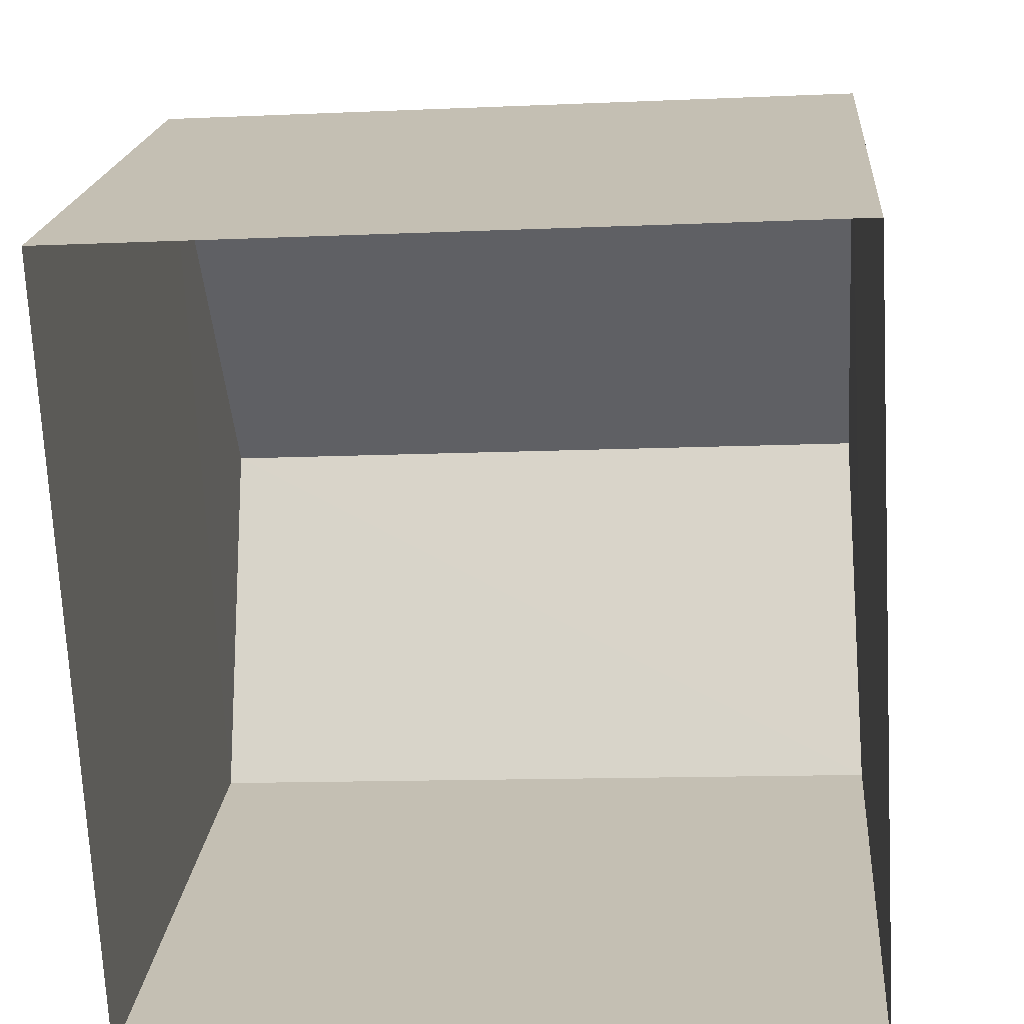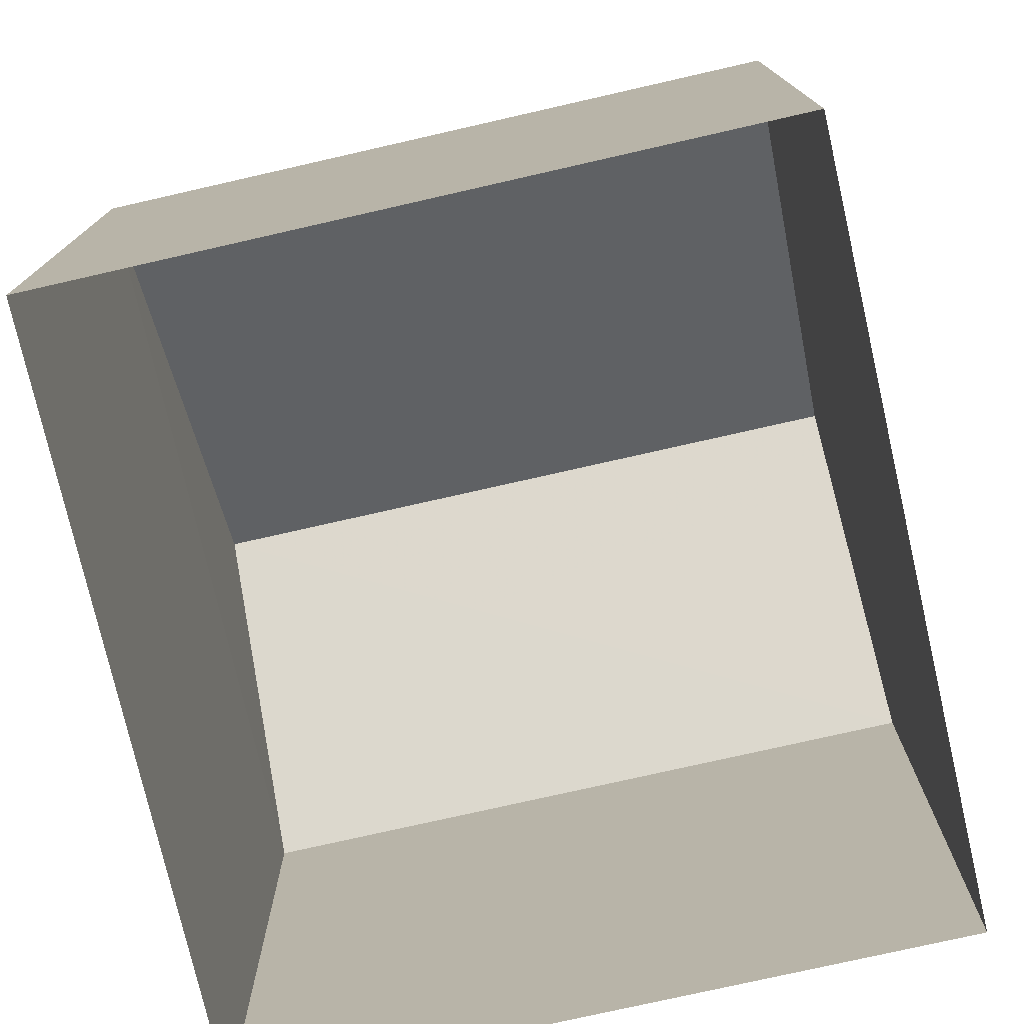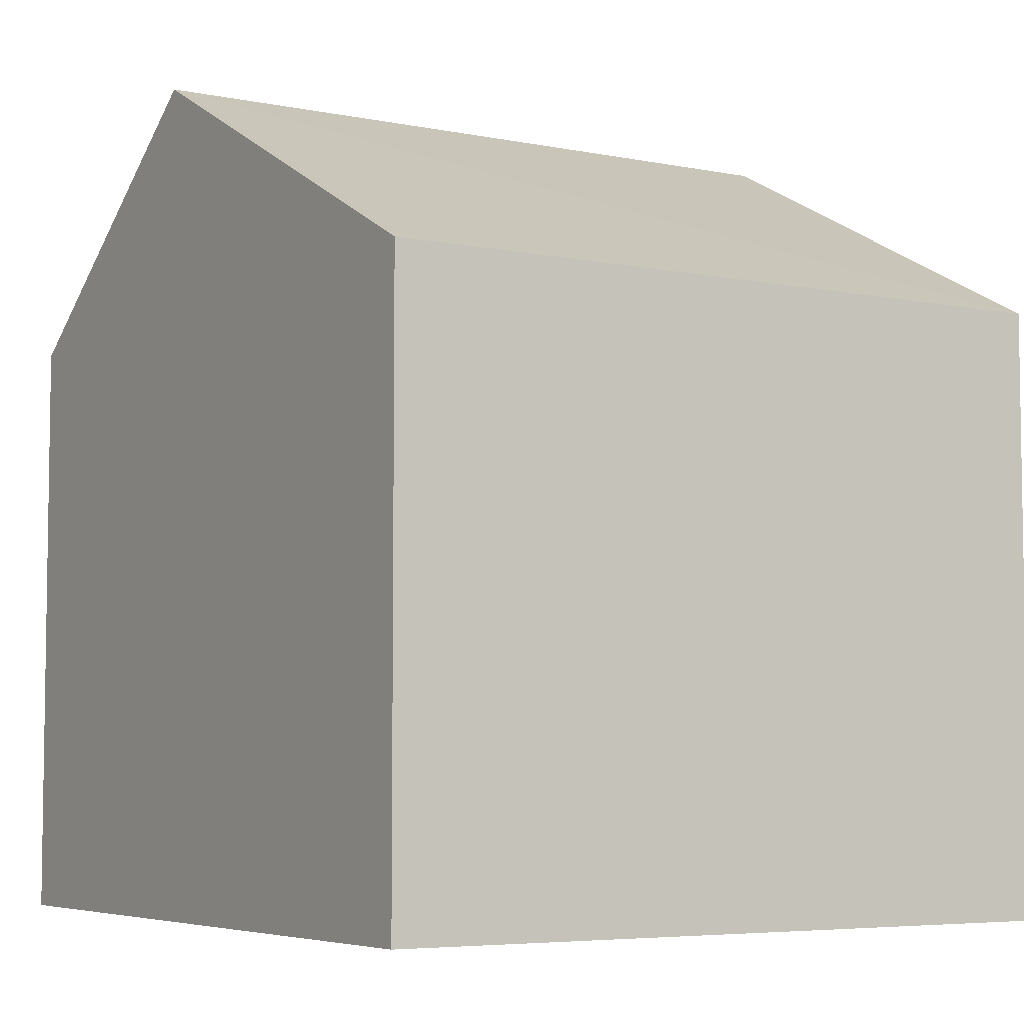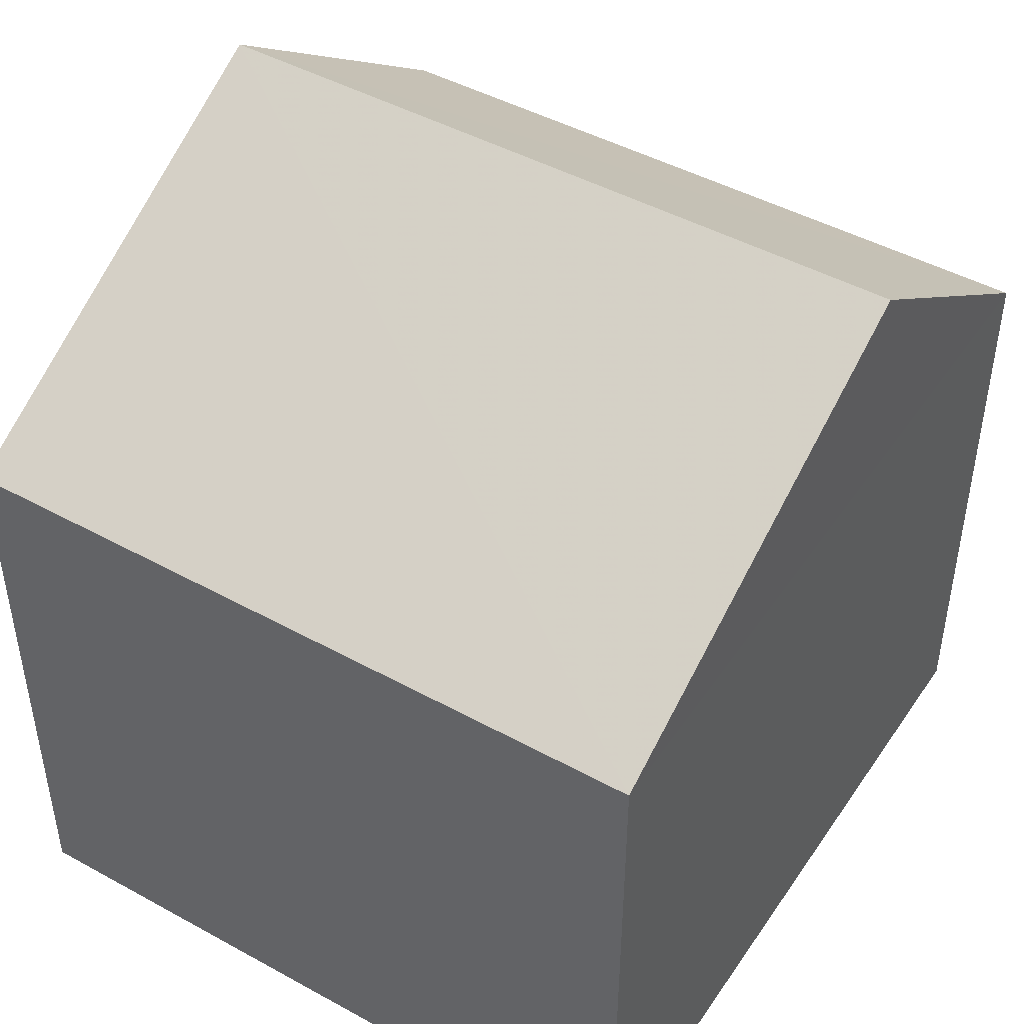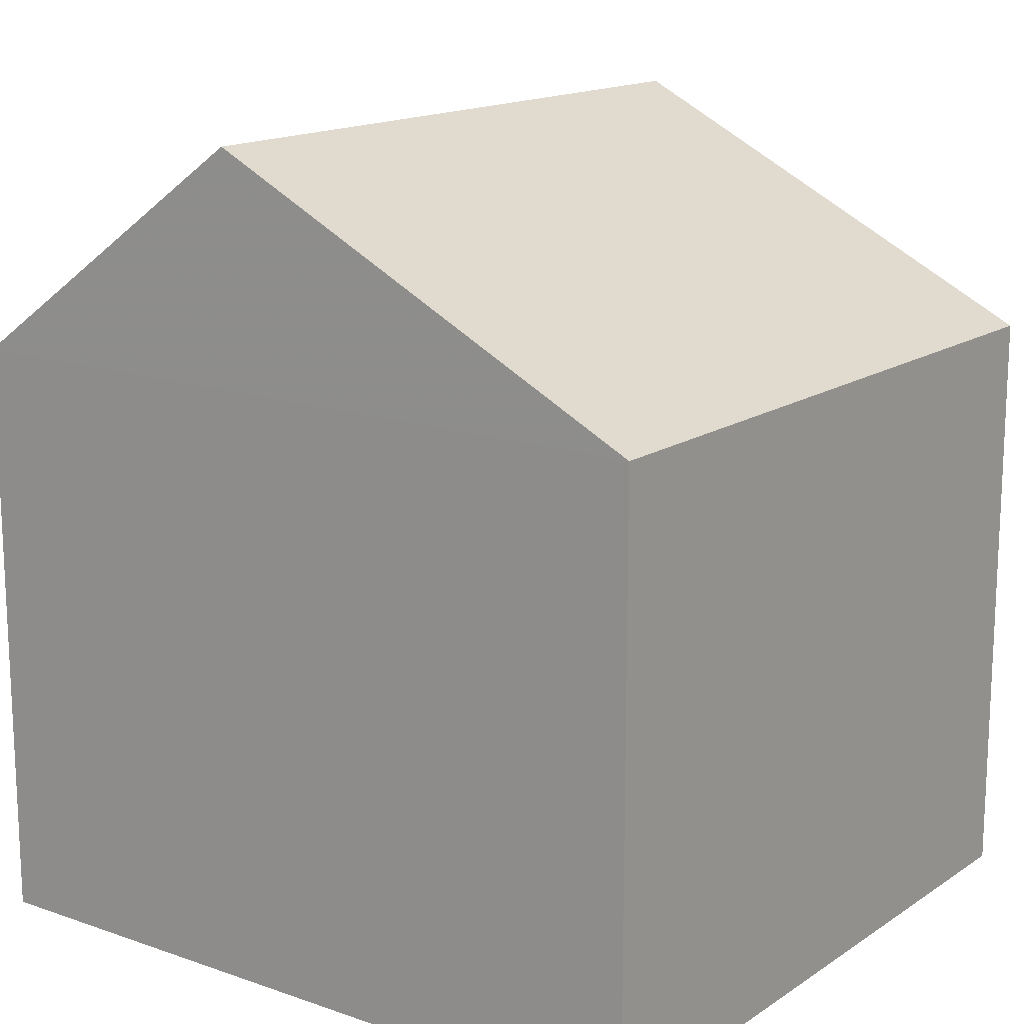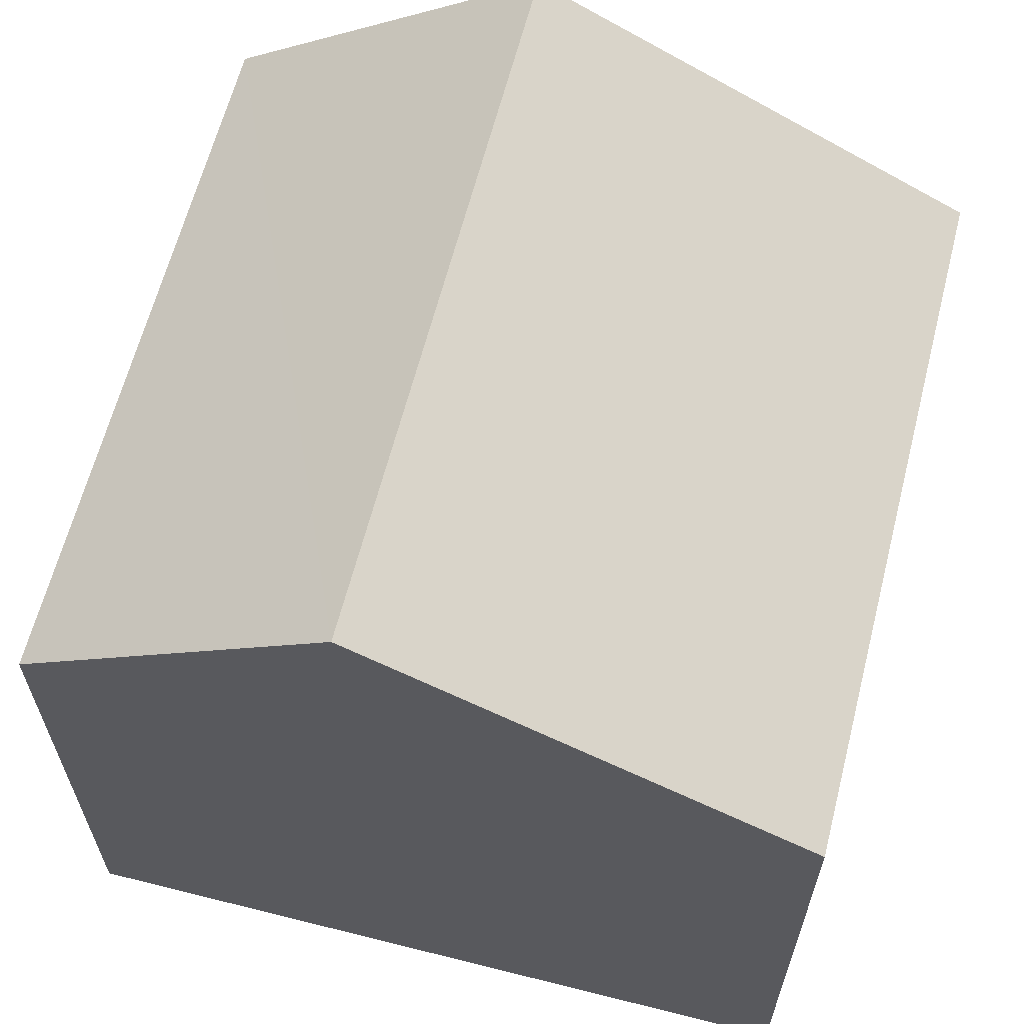
<metadata>
{"format":"obj","ext":"obj","renderer":"f3d","projection":"perspective","resolution":1024,"background":"white","views":[{"elev":18.7,"azim":-175.3,"up":"+Y"},{"elev":-76.1,"azim":-170.1,"up":"+Z"},{"elev":-5.5,"azim":144.9,"up":"+Z"},{"elev":46.1,"azim":-150.8,"up":"+Z"},{"elev":15.4,"azim":123.4,"up":"+Z"},{"elev":63.1,"azim":101.4,"up":"+Z"}]}
</metadata>
<code>
v -3.718e+05 -1.054e+05 25.88
v -3.718e+05 -1.054e+05 25.88
v -3.718e+05 -1.054e+05 25.88
v -3.718e+05 -1.054e+05 25.88
v -3.718e+05 -1.054e+05 34.62
v -3.718e+05 -1.054e+05 32.21
v -3.718e+05 -1.054e+05 34.62
v -3.718e+05 -1.054e+05 32.21
v -3.718e+05 -1.054e+05 32.21
v -3.718e+05 -1.054e+05 32.21
f 1 2 3
f 1 4 2
f 5 6 7
f 5 8 6
f 9 10 5
f 7 9 5
f 9 4 1
f 10 9 1
f 6 2 9
f 6 9 7
f 2 4 9
f 10 1 8
f 10 8 5
f 1 3 8
f 8 3 2
f 6 8 2

</code>
